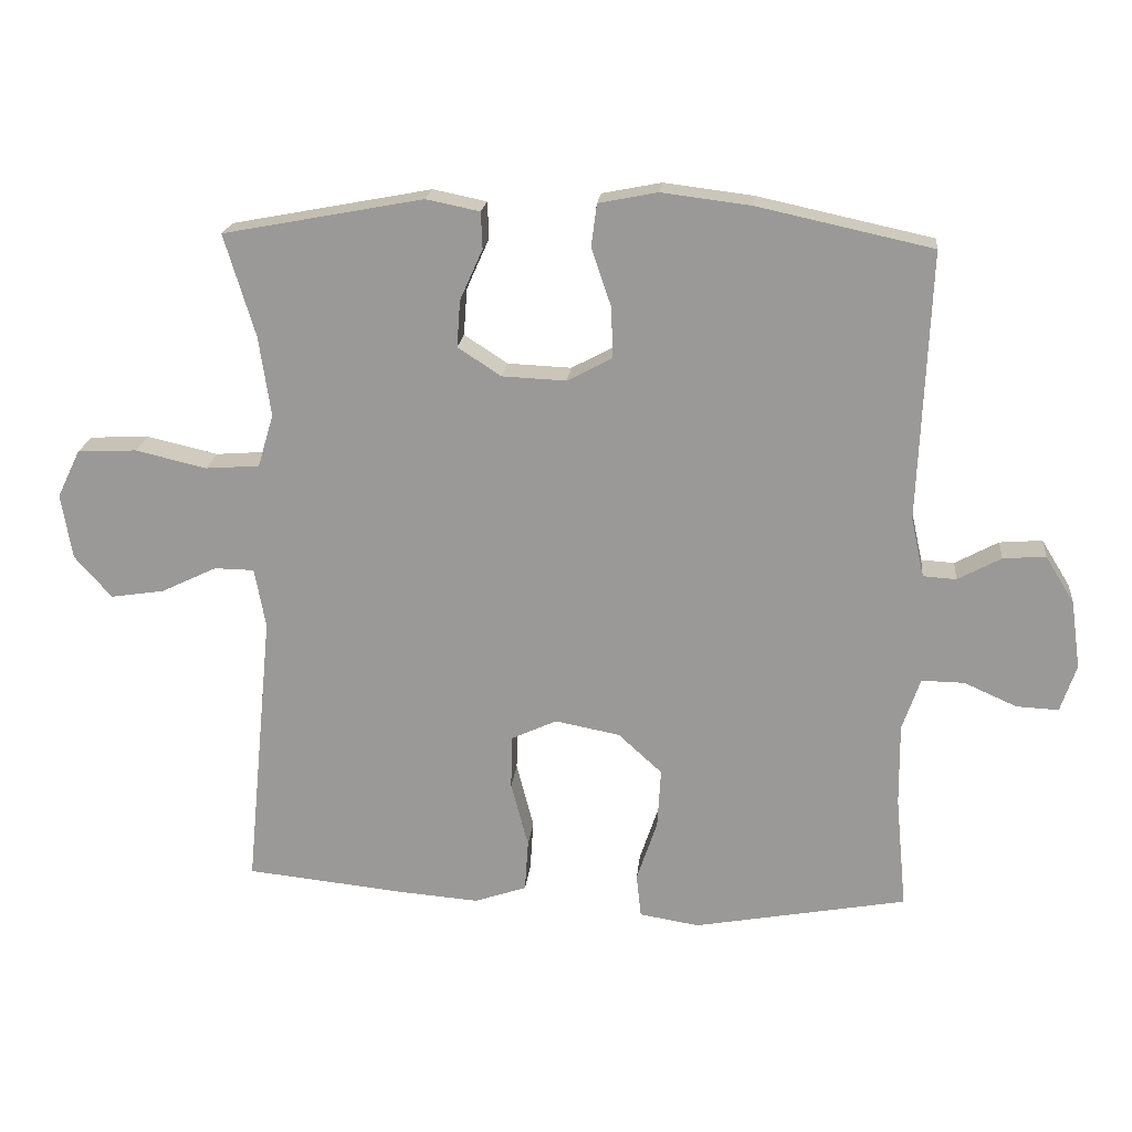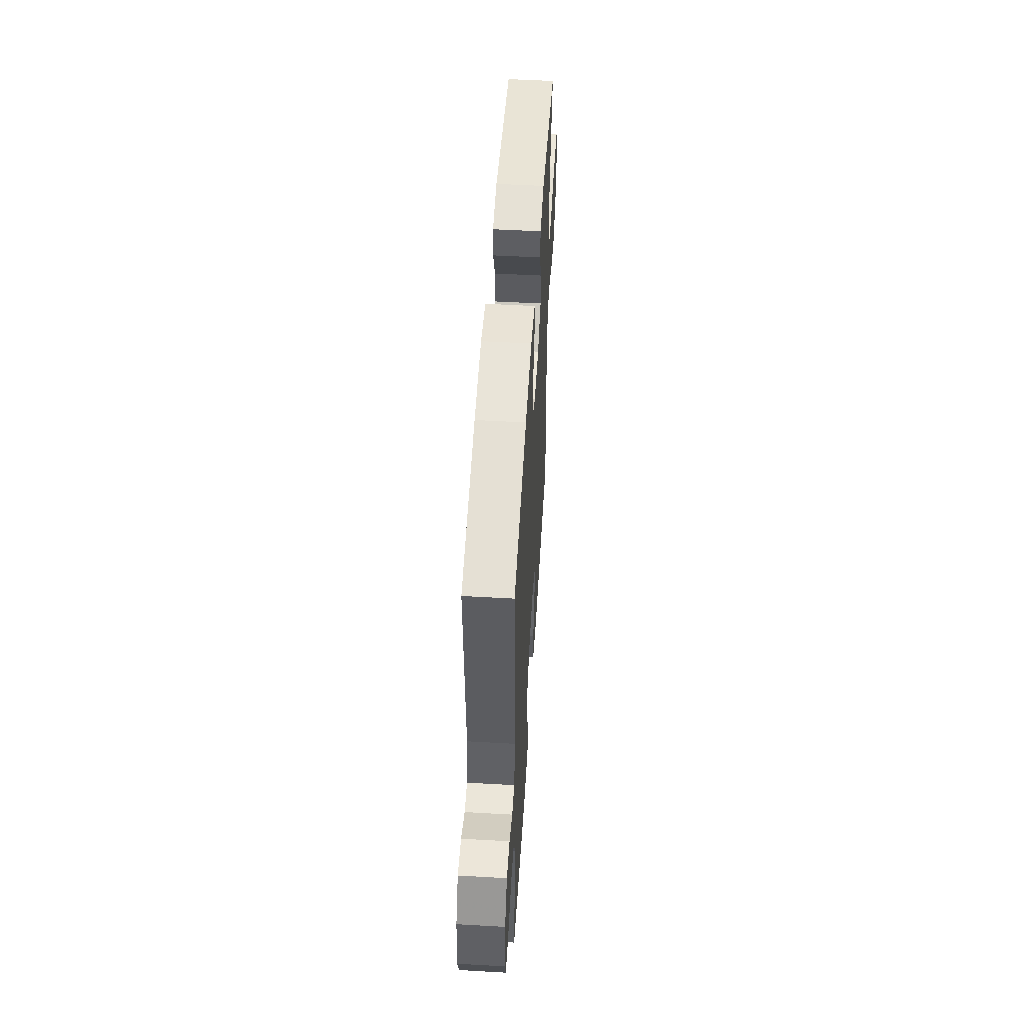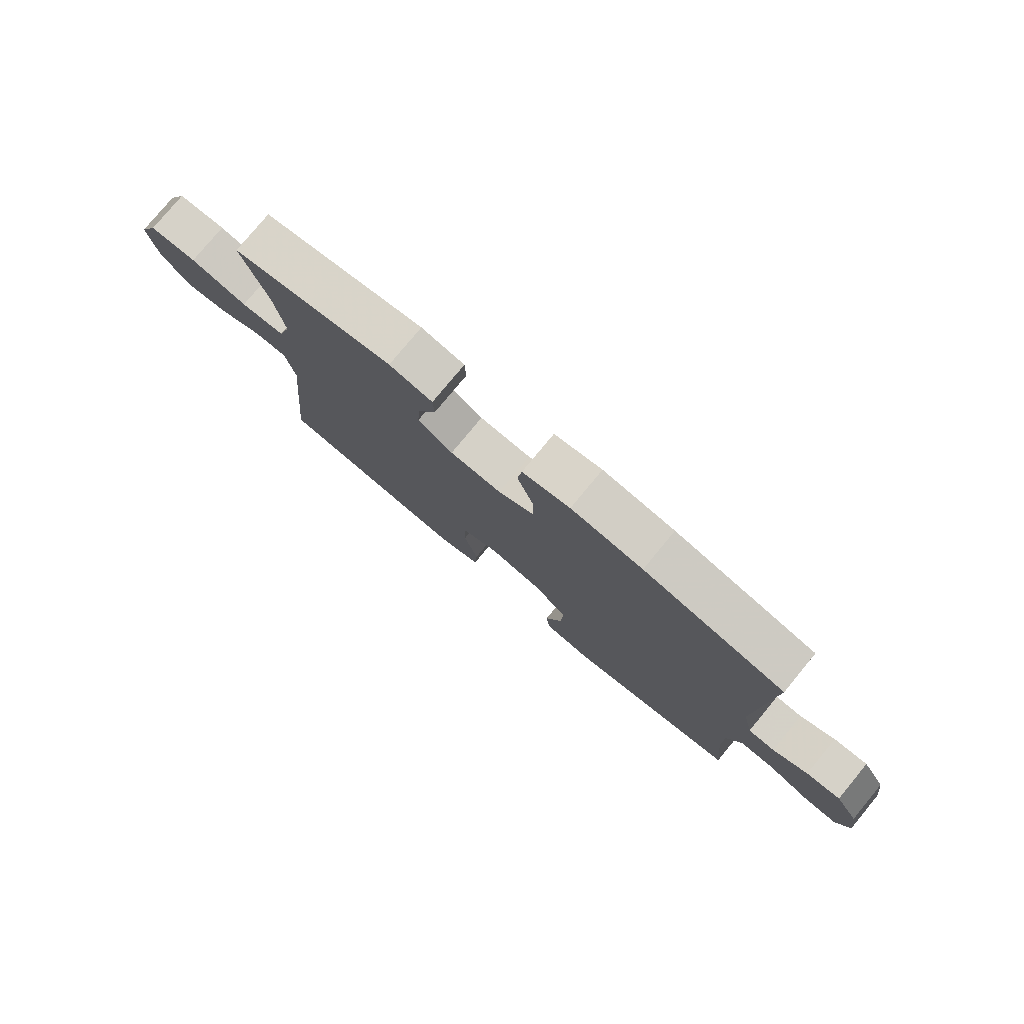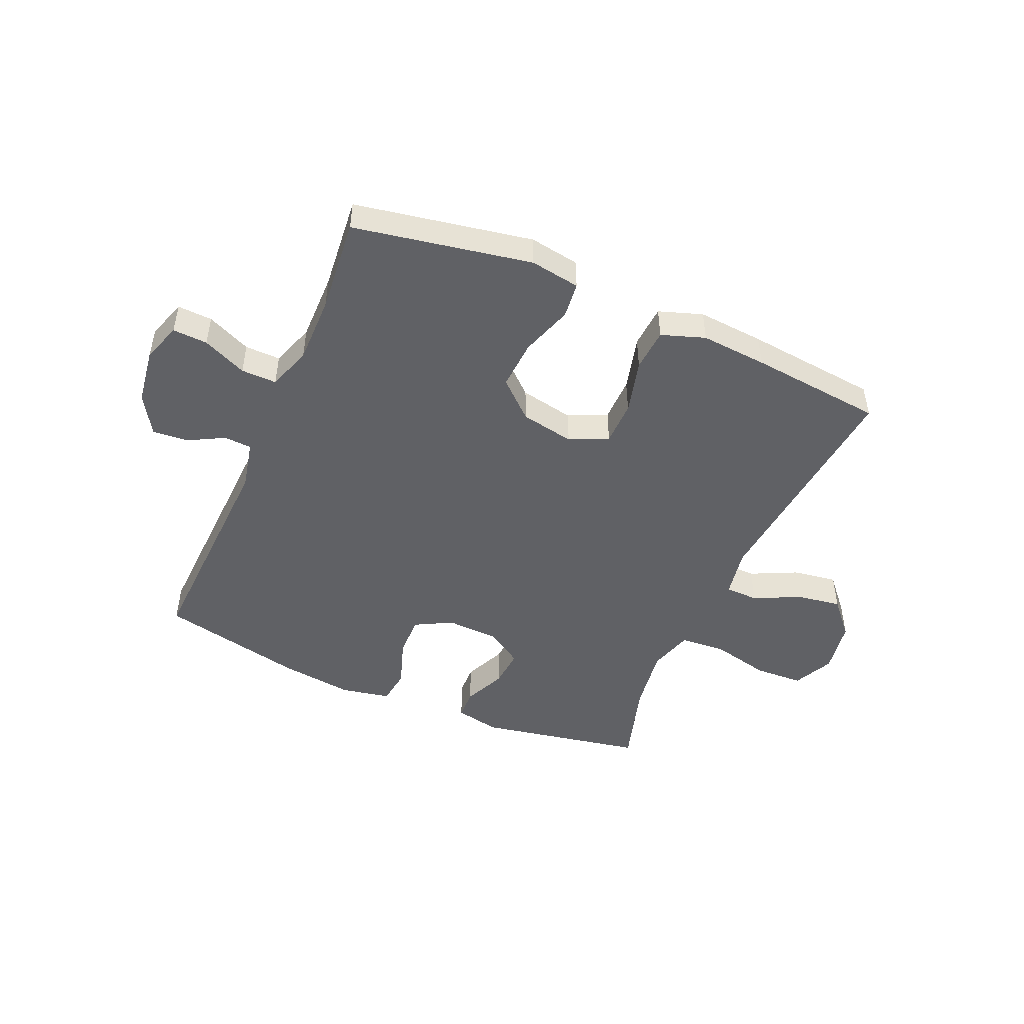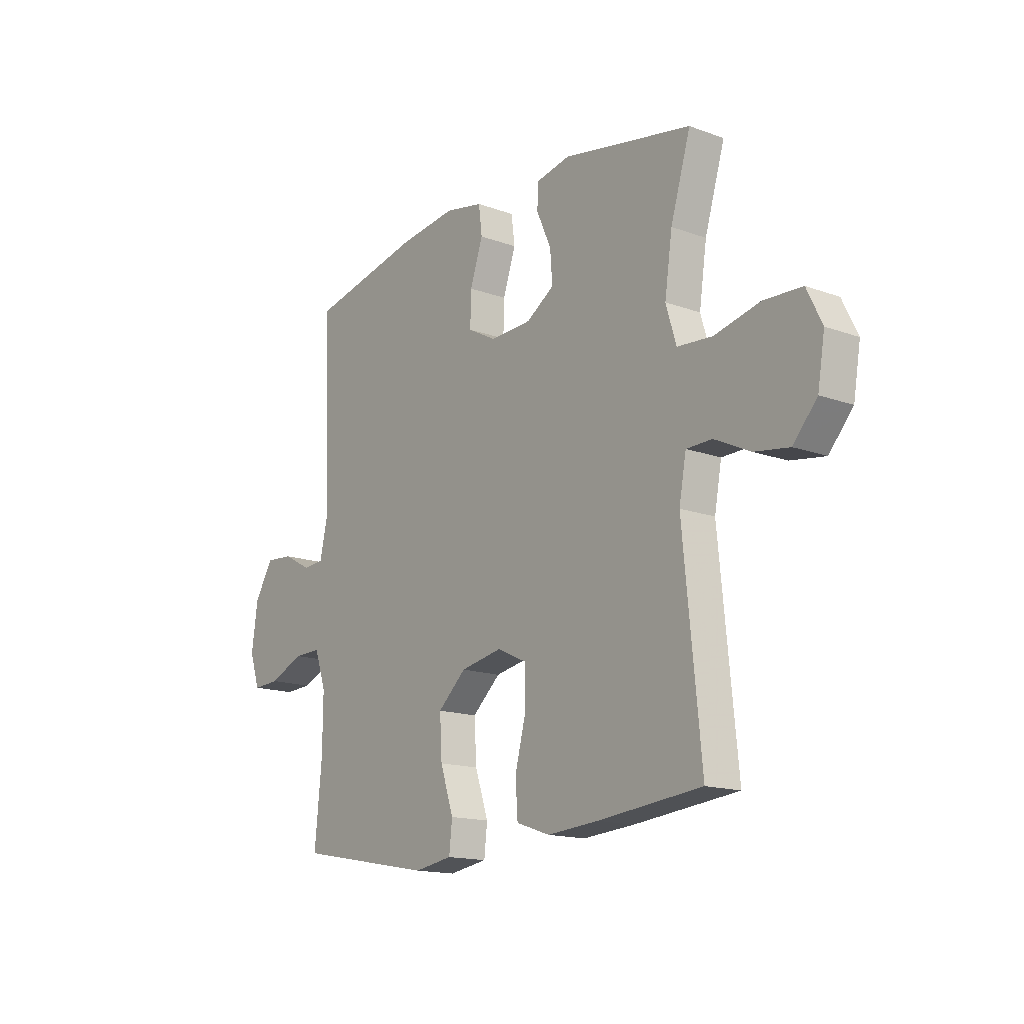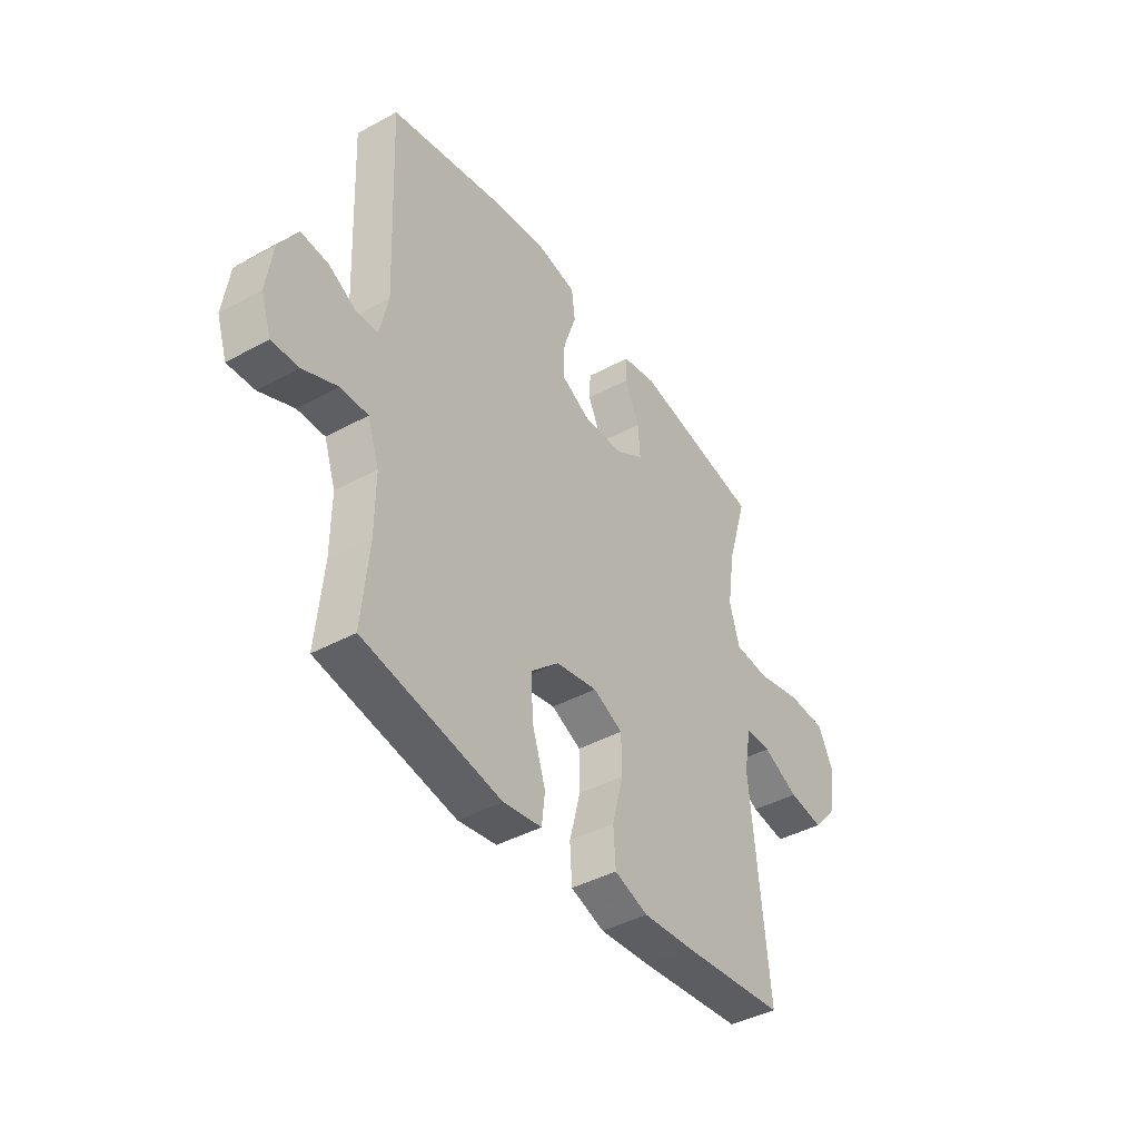
<metadata>
{"format":"obj","ext":"obj","renderer":"f3d","projection":"perspective","resolution":1024,"background":"white","views":[{"elev":19.9,"azim":5.8,"up":"+Z"},{"elev":52.8,"azim":93.5,"up":"+Z"},{"elev":78.3,"azim":39.6,"up":"+Z"},{"elev":-48.1,"azim":156.5,"up":"+Y"},{"elev":-15.4,"azim":-127.6,"up":"+Z"},{"elev":-42.0,"azim":123.2,"up":"+Z"}]}
</metadata>
<code>
v -0.5 0.07 0.5
v -0.209 0.07 0.555
v -0.131 0.07 0.539
v -0.129 0.07 0.486
v -0.162 0.07 0.412
v -0.167 0.07 0.344
v -0.104 0.07 0.303
v -0.011 0.07 0.299
v 0.054 0.07 0.334
v 0.052 0.07 0.407
v 0.023 0.07 0.492
v 0.031 0.07 0.554
v 0.117 0.07 0.571
v 0.246 0.07 0.555
v 0.5 0.07 0.5
v 0.484 0.07 0.109
v 0.503 0.07 0.023
v 0.551 0.07 0.02
v 0.614 0.07 0.054
v 0.676 0.07 0.059
v 0.718 0.07 -0.009
v 0.732 0.07 -0.108
v 0.709 0.07 -0.177
v 0.648 0.07 -0.174
v 0.571 0.07 -0.14
v 0.509 0.07 -0.139
v 0.483 0.07 -0.215
v 0.484 0.07 -0.334
v 0.5 0.07 -0.5
v 0.19 0.07 -0.557
v 0.103 0.07 -0.543
v 0.096 0.07 -0.48
v 0.126 0.07 -0.39
v 0.131 0.07 -0.303
v 0.067 0.07 -0.245
v -0.027 0.07 -0.227
v -0.094 0.07 -0.258
v -0.095 0.07 -0.336
v -0.07 0.07 -0.432
v -0.075 0.07 -0.507
v -0.151 0.07 -0.533
v -0.267 0.07 -0.524
v -0.5 0.07 -0.5
v -0.46 0.07 -0.091
v -0.476 0.07 -0.004
v -0.534 0.07 -0.003
v -0.615 0.07 -0.042
v -0.693 0.07 -0.054
v -0.747 0.07 0.007
v -0.763 0.07 0.102
v -0.729 0.07 0.172
v -0.643 0.07 0.176
v -0.54 0.07 0.152
v -0.461 0.07 0.158
v -0.438 0.07 0.235
v -0.455 0.07 0.351
v -0.5 0 0.5
v -0.209 0 0.555
v -0.131 0 0.539
v -0.129 0 0.486
v -0.162 0 0.412
v -0.167 0 0.344
v -0.104 0 0.303
v -0.011 0 0.299
v 0.054 0 0.334
v 0.052 0 0.407
v 0.023 0 0.492
v 0.031 0 0.554
v 0.117 0 0.571
v 0.246 0 0.555
v 0.5 0 0.5
v 0.484 0 0.109
v 0.503 0 0.023
v 0.551 0 0.02
v 0.614 0 0.054
v 0.676 0 0.059
v 0.718 0 -0.009
v 0.732 0 -0.108
v 0.709 0 -0.177
v 0.648 0 -0.174
v 0.571 0 -0.14
v 0.509 0 -0.139
v 0.483 0 -0.215
v 0.484 0 -0.334
v 0.5 0 -0.5
v 0.19 0 -0.557
v 0.103 0 -0.543
v 0.096 0 -0.48
v 0.126 0 -0.39
v 0.131 0 -0.303
v 0.067 0 -0.245
v -0.027 0 -0.227
v -0.094 0 -0.258
v -0.095 0 -0.336
v -0.07 0 -0.432
v -0.075 0 -0.507
v -0.151 0 -0.533
v -0.267 0 -0.524
v -0.5 0 -0.5
v -0.46 0 -0.091
v -0.476 0 -0.004
v -0.534 0 -0.003
v -0.615 0 -0.042
v -0.693 0 -0.054
v -0.747 0 0.007
v -0.763 0 0.102
v -0.729 0 0.172
v -0.643 0 0.176
v -0.54 0 0.152
v -0.461 0 0.158
v -0.438 0 0.235
v -0.455 0 0.351
f 50 51 52 53
f 50 53 54
f 49 50 54
f 46 47 48 49
f 45 46 49 54
f 44 45 54 55
f 42 43 44
f 41 42 44 55
f 38 39 40 41
f 37 38 41 55
f 30 31 32 33
f 28 29 30 33
f 27 28 33 34
f 26 27 34 35
f 22 23 24 25
f 22 25 26
f 21 22 26
f 18 19 20 21
f 17 18 21 26
f 16 17 26 35
f 10 11 12 13
f 9 10 13 14
f 2 3 4 5
f 56 1 2 5
f 56 5 6
f 36 37 55 56
f 36 56 6 7
f 35 36 7 8
f 16 35 8 9
f 9 14 15 16
f 109 108 107 106
f 110 109 106
f 110 106 105
f 105 104 103 102
f 110 105 102 101
f 111 110 101 100
f 100 99 98
f 111 100 98 97
f 97 96 95 94
f 111 97 94 93
f 89 88 87 86
f 89 86 85 84
f 90 89 84 83
f 91 90 83 82
f 81 80 79 78
f 82 81 78
f 82 78 77
f 77 76 75 74
f 82 77 74 73
f 91 82 73 72
f 69 68 67 66
f 70 69 66 65
f 61 60 59 58
f 61 58 57 112
f 62 61 112
f 112 111 93 92
f 63 62 112 92
f 64 63 92 91
f 65 64 91 72
f 72 71 70 65
f 1 57 58 2
f 2 58 59 3
f 3 59 60 4
f 4 60 61 5
f 5 61 62 6
f 6 62 63 7
f 7 63 64 8
f 8 64 65 9
f 9 65 66 10
f 10 66 67 11
f 11 67 68 12
f 12 68 69 13
f 13 69 70 14
f 14 70 71 15
f 15 71 72 16
f 16 72 73 17
f 17 73 74 18
f 18 74 75 19
f 19 75 76 20
f 20 76 77 21
f 21 77 78 22
f 22 78 79 23
f 23 79 80 24
f 24 80 81 25
f 25 81 82 26
f 26 82 83 27
f 27 83 84 28
f 28 84 85 29
f 29 85 86 30
f 30 86 87 31
f 31 87 88 32
f 32 88 89 33
f 33 89 90 34
f 34 90 91 35
f 35 91 92 36
f 36 92 93 37
f 37 93 94 38
f 38 94 95 39
f 39 95 96 40
f 40 96 97 41
f 41 97 98 42
f 42 98 99 43
f 43 99 100 44
f 44 100 101 45
f 45 101 102 46
f 46 102 103 47
f 47 103 104 48
f 48 104 105 49
f 49 105 106 50
f 50 106 107 51
f 51 107 108 52
f 52 108 109 53
f 53 109 110 54
f 54 110 111 55
f 55 111 112 56
f 56 112 57 1

</code>
